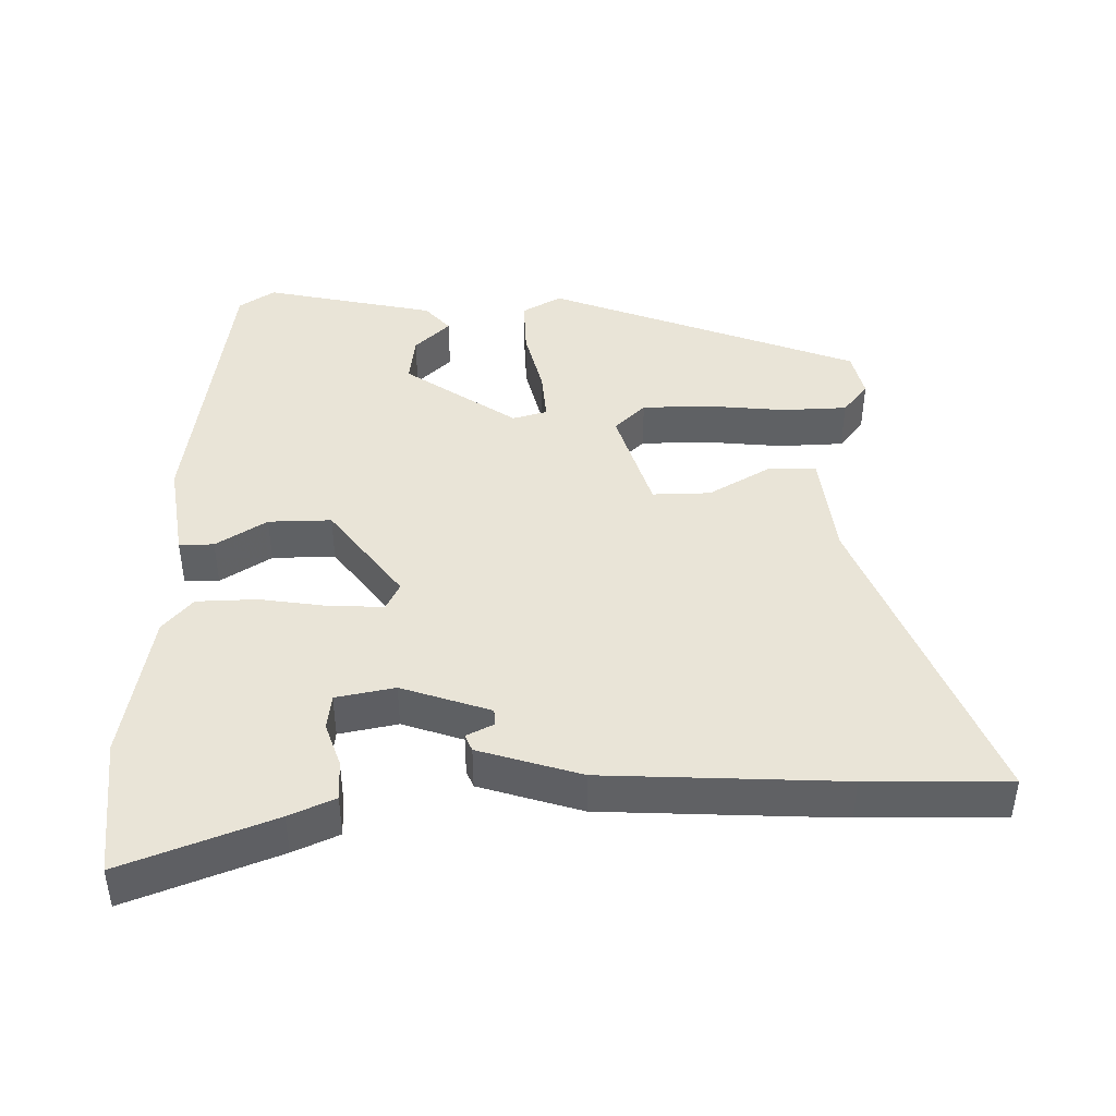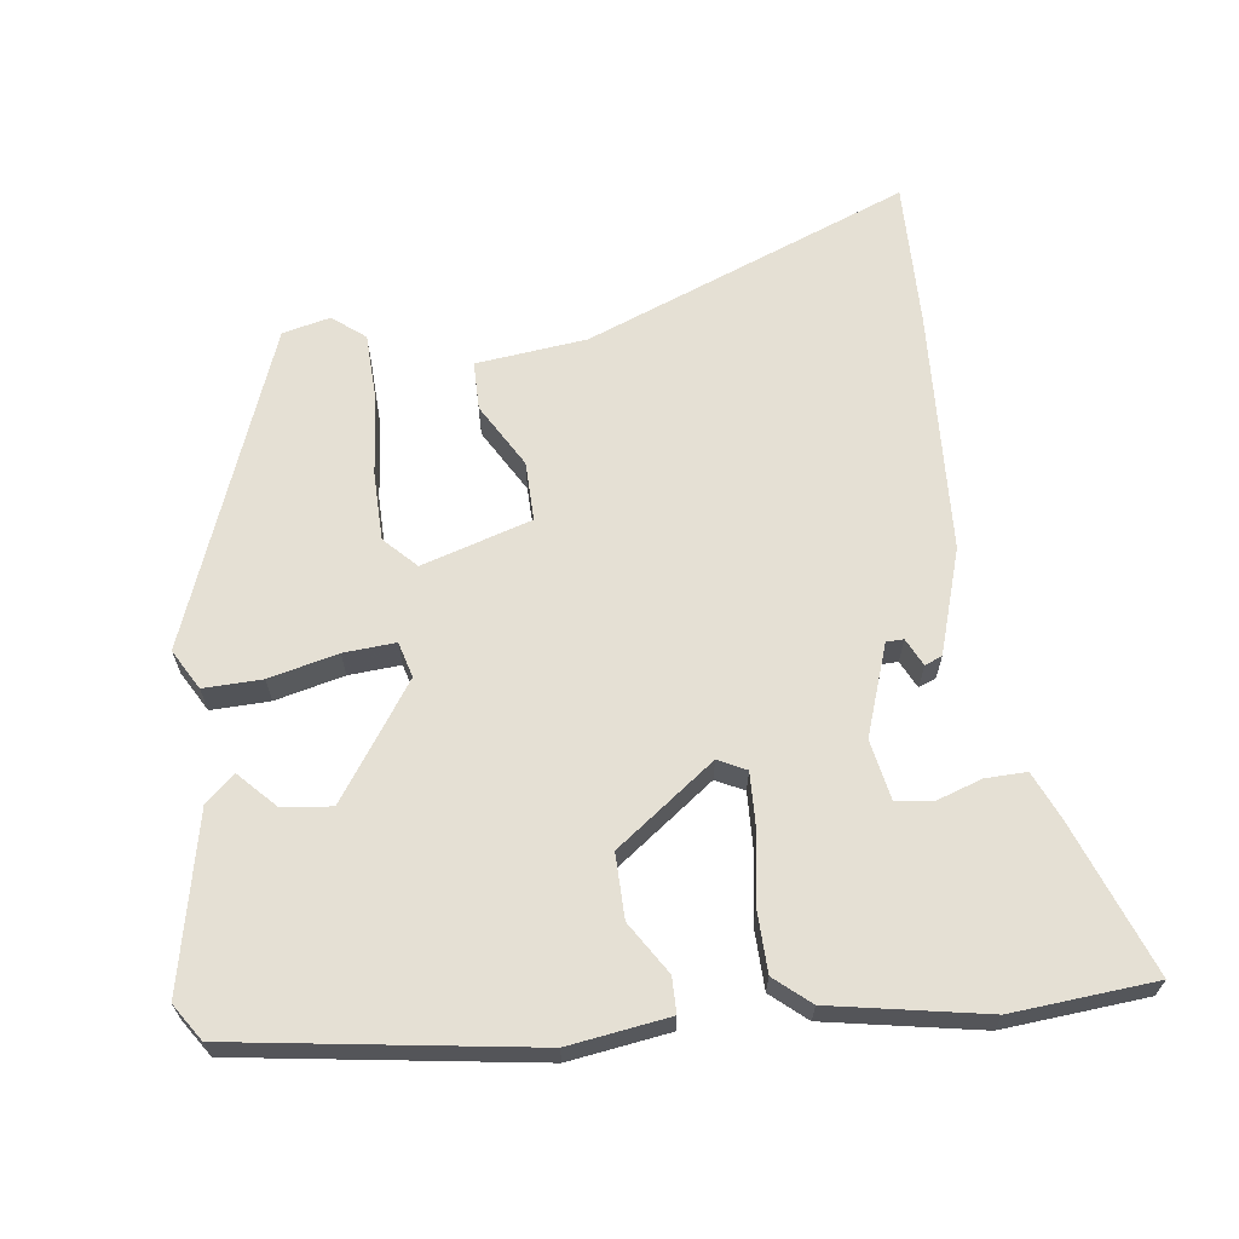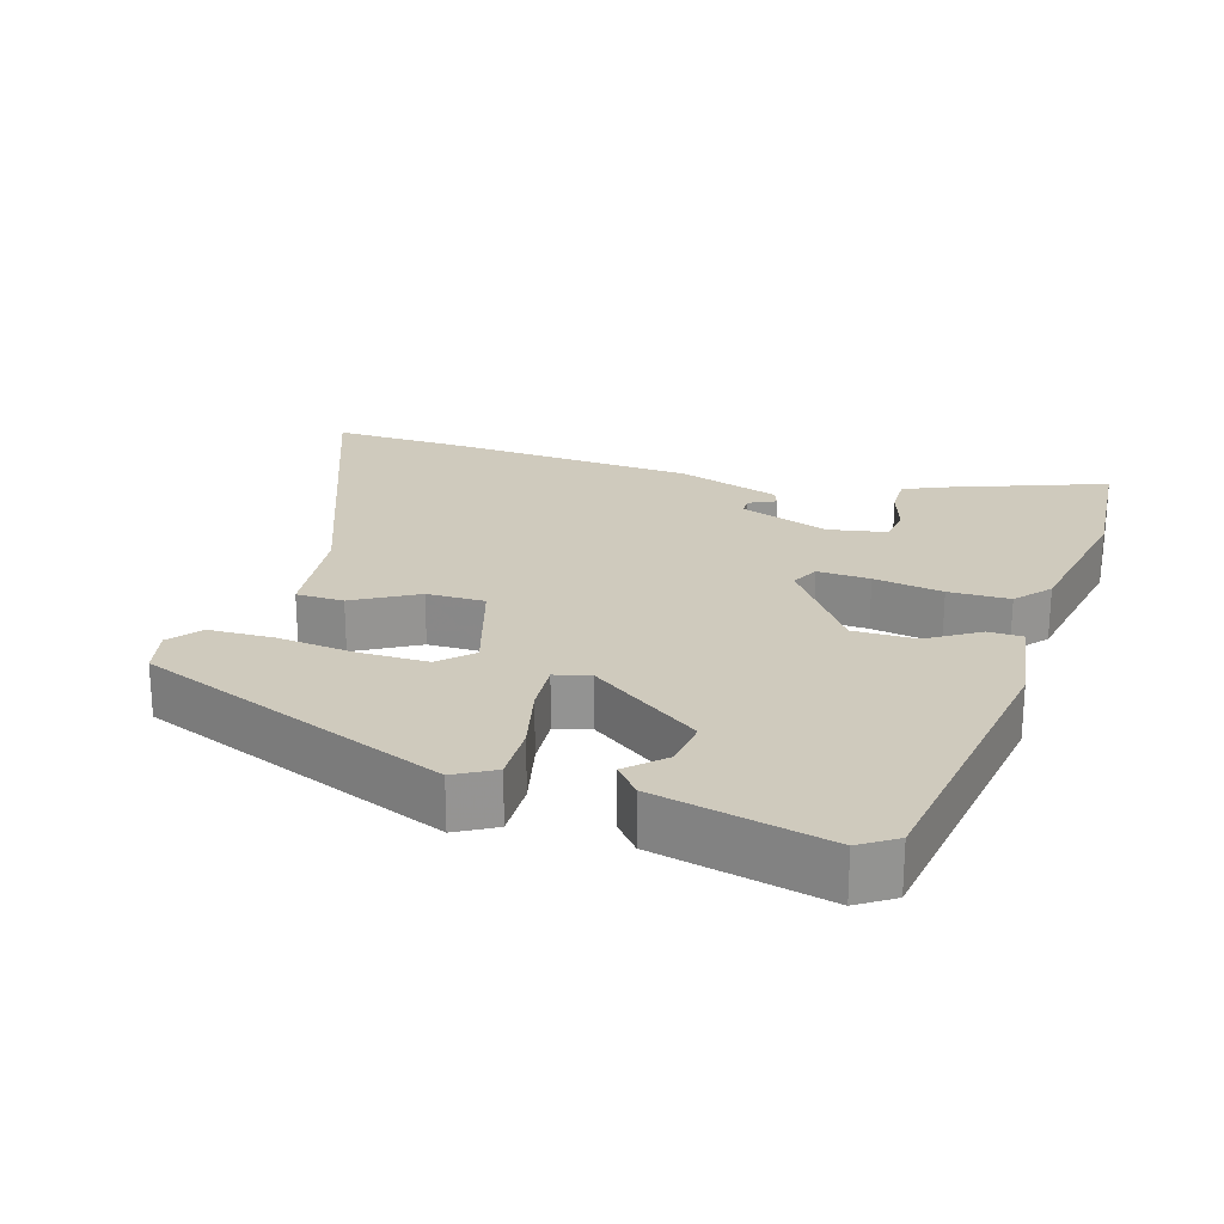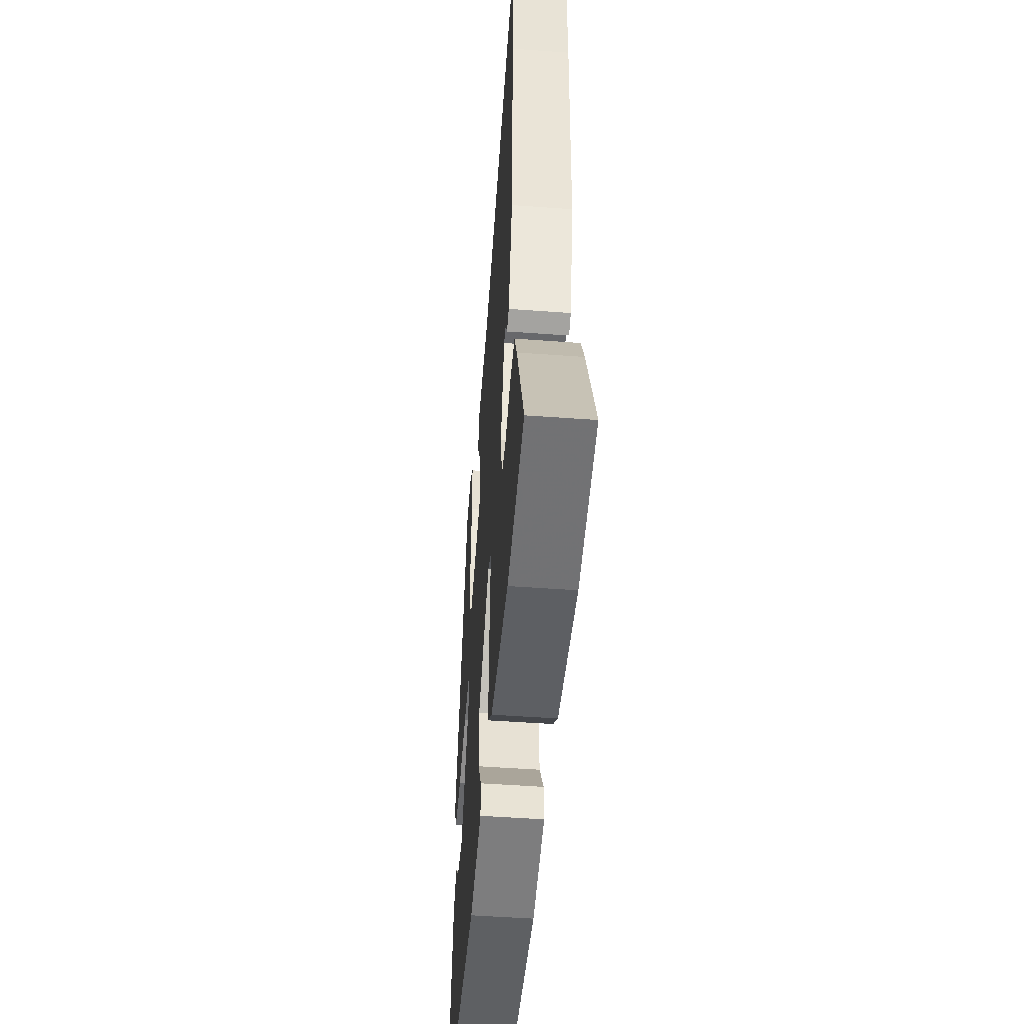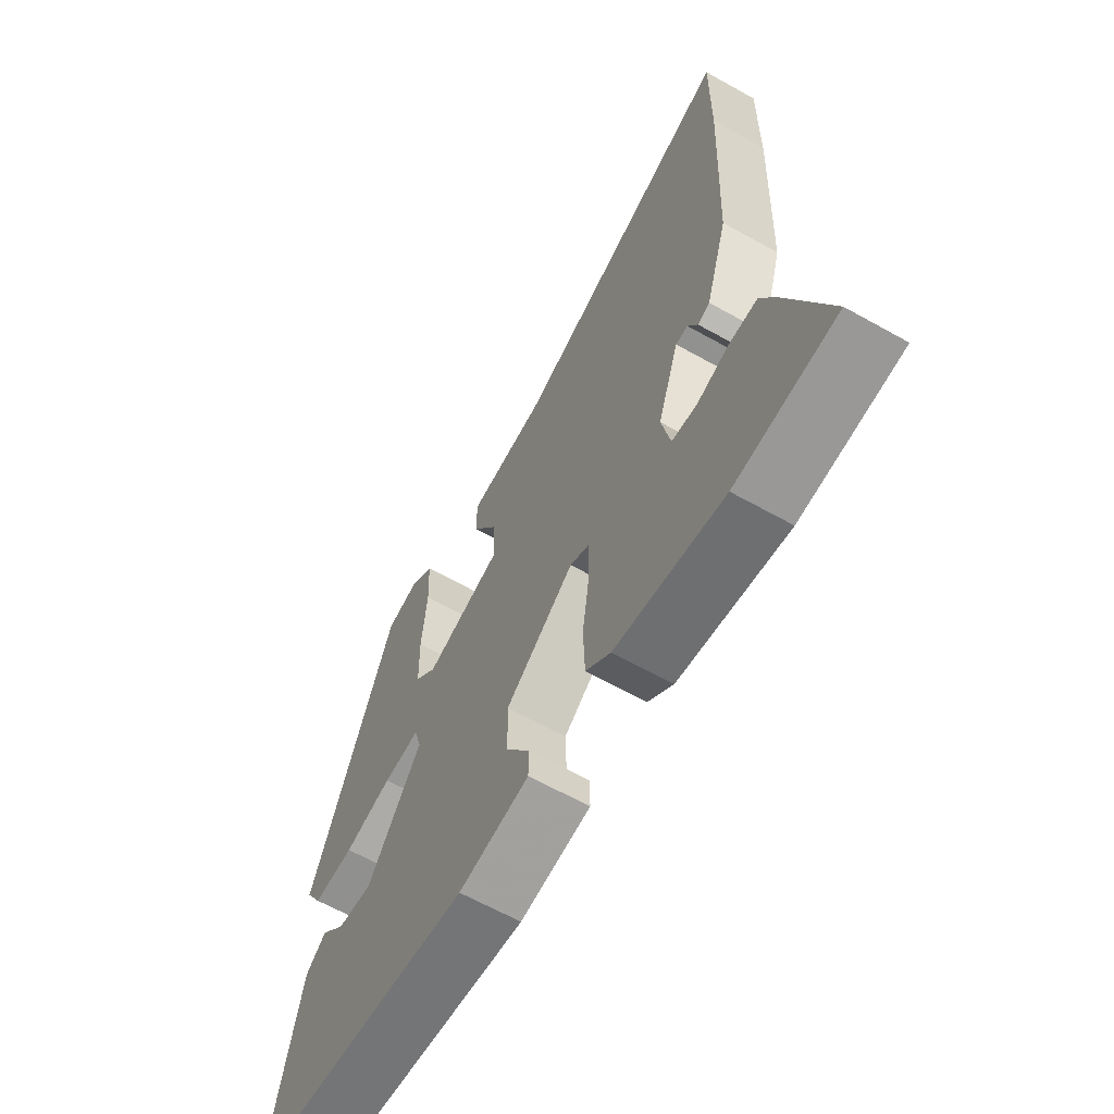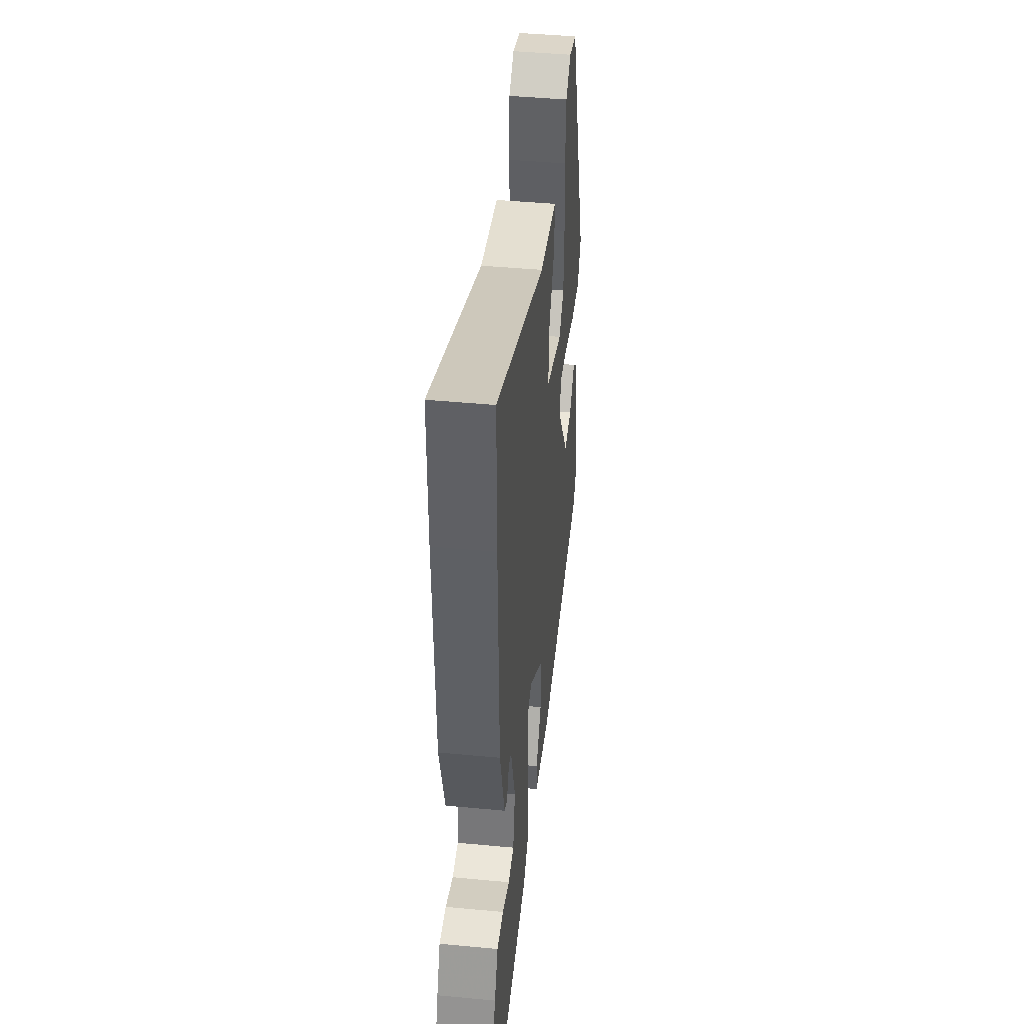
<metadata>
{"format":"obj","ext":"obj","renderer":"f3d","projection":"perspective","resolution":1024,"background":"white","views":[{"elev":43.3,"azim":-90.6,"up":"+Y"},{"elev":65.4,"azim":173.2,"up":"+Y"},{"elev":23.1,"azim":108.0,"up":"+Y"},{"elev":-50.1,"azim":-94.6,"up":"+Z"},{"elev":-63.7,"azim":-119.5,"up":"+Z"},{"elev":43.5,"azim":-83.6,"up":"+Z"}]}
</metadata>
<code>
v 0.493 0.07 -0.429
v 0.083 0.07 -0.485
v -0.056 0.07 -0.463
v -0.056 0.07 -0.414
v -0.01 0.07 -0.343
v -0.008 0.07 -0.254
v -0.143 0.07 -0.152
v -0.182 0.07 -0.171
v -0.18 0.07 -0.245
v -0.166 0.07 -0.343
v -0.169 0.07 -0.429
v -0.218 0.07 -0.47
v -0.432 0.07 -0.507
v -0.63 0.07 -0.488
v -0.548 0.07 -0.277
v -0.519 0.07 -0.213
v -0.462 0.07 -0.215
v -0.399 0.07 -0.237
v -0.349 0.07 -0.231
v -0.332 0.07 -0.148
v -0.374 0.07 -0.022
v -0.398 0.07 -0.021
v -0.417 0.07 -0.059
v -0.441 0.07 -0.049
v -0.485 0.07 0.096
v -0.499 0.07 0.433
v -0.501 0.07 0.634
v -0.057 0.07 0.455
v 0.096 0.07 0.436
v 0.096 0.07 0.369
v 0.044 0.07 0.281
v 0.042 0.07 0.199
v 0.193 0.07 0.151
v 0.236 0.07 0.194
v 0.238 0.07 0.289
v 0.228 0.07 0.401
v 0.232 0.07 0.493
v 0.277 0.07 0.528
v 0.343 0.07 0.512
v 0.507 0.07 0.071
v 0.475 0.07 0.016
v 0.394 0.07 0.019
v 0.299 0.07 0.043
v 0.227 0.07 0.049
v 0.213 0.07 0
v 0.32 0.07 -0.158
v 0.389 0.07 -0.15
v 0.437 0.07 -0.101
v 0.477 0.07 -0.136
v 0.527 0.07 -0.379
v 0.493 0 -0.429
v 0.083 0 -0.485
v -0.056 0 -0.463
v -0.056 0 -0.414
v -0.01 0 -0.343
v -0.008 0 -0.254
v -0.143 0 -0.152
v -0.182 0 -0.171
v -0.18 0 -0.245
v -0.166 0 -0.343
v -0.169 0 -0.429
v -0.218 0 -0.47
v -0.432 0 -0.507
v -0.63 0 -0.488
v -0.548 0 -0.277
v -0.519 0 -0.213
v -0.462 0 -0.215
v -0.399 0 -0.237
v -0.349 0 -0.231
v -0.332 0 -0.148
v -0.374 0 -0.022
v -0.398 0 -0.021
v -0.417 0 -0.059
v -0.441 0 -0.049
v -0.485 0 0.096
v -0.499 0 0.433
v -0.501 0 0.634
v -0.057 0 0.455
v 0.096 0 0.436
v 0.096 0 0.369
v 0.044 0 0.281
v 0.042 0 0.199
v 0.193 0 0.151
v 0.236 0 0.194
v 0.238 0 0.289
v 0.228 0 0.401
v 0.232 0 0.493
v 0.277 0 0.528
v 0.343 0 0.512
v 0.507 0 0.071
v 0.475 0 0.016
v 0.394 0 0.019
v 0.299 0 0.043
v 0.227 0 0.049
v 0.213 0 0
v 0.32 0 -0.158
v 0.389 0 -0.15
v 0.437 0 -0.101
v 0.477 0 -0.136
v 0.527 0 -0.379
f 47 48 49 50
f 46 47 50 1
f 45 46 1 2
f 40 41 42 43
f 40 43 44
f 39 40 44
f 38 39 44 45
f 35 36 37 38
f 34 35 38
f 28 29 30 31
f 28 31 32
f 27 28 32
f 26 27 32
f 25 26 32
f 22 23 24 25
f 21 22 25 32
f 20 21 32 33
f 15 16 17 18
f 15 18 19
f 14 15 19
f 13 14 19
f 12 13 19
f 9 10 11 12
f 8 9 12 19
f 7 8 19 20
f 2 3 4 5
f 2 5 6
f 45 2 6
f 34 38 45
f 33 34 45 6
f 7 20 33
f 6 7 33
f 100 99 98 97
f 51 100 97 96
f 52 51 96 95
f 93 92 91 90
f 94 93 90
f 94 90 89
f 95 94 89 88
f 88 87 86 85
f 88 85 84
f 81 80 79 78
f 82 81 78
f 82 78 77
f 82 77 76
f 82 76 75
f 75 74 73 72
f 82 75 72 71
f 83 82 71 70
f 68 67 66 65
f 69 68 65
f 69 65 64
f 69 64 63
f 69 63 62
f 62 61 60 59
f 69 62 59 58
f 70 69 58 57
f 55 54 53 52
f 56 55 52
f 56 52 95
f 95 88 84
f 56 95 84 83
f 83 70 57
f 83 57 56
f 1 51 52 2
f 2 52 53 3
f 3 53 54 4
f 4 54 55 5
f 5 55 56 6
f 6 56 57 7
f 7 57 58 8
f 8 58 59 9
f 9 59 60 10
f 10 60 61 11
f 11 61 62 12
f 12 62 63 13
f 13 63 64 14
f 14 64 65 15
f 15 65 66 16
f 16 66 67 17
f 17 67 68 18
f 18 68 69 19
f 19 69 70 20
f 20 70 71 21
f 21 71 72 22
f 22 72 73 23
f 23 73 74 24
f 24 74 75 25
f 25 75 76 26
f 26 76 77 27
f 27 77 78 28
f 28 78 79 29
f 29 79 80 30
f 30 80 81 31
f 31 81 82 32
f 32 82 83 33
f 33 83 84 34
f 34 84 85 35
f 35 85 86 36
f 36 86 87 37
f 37 87 88 38
f 38 88 89 39
f 39 89 90 40
f 40 90 91 41
f 41 91 92 42
f 42 92 93 43
f 43 93 94 44
f 44 94 95 45
f 45 95 96 46
f 46 96 97 47
f 47 97 98 48
f 48 98 99 49
f 49 99 100 50
f 50 100 51 1

</code>
